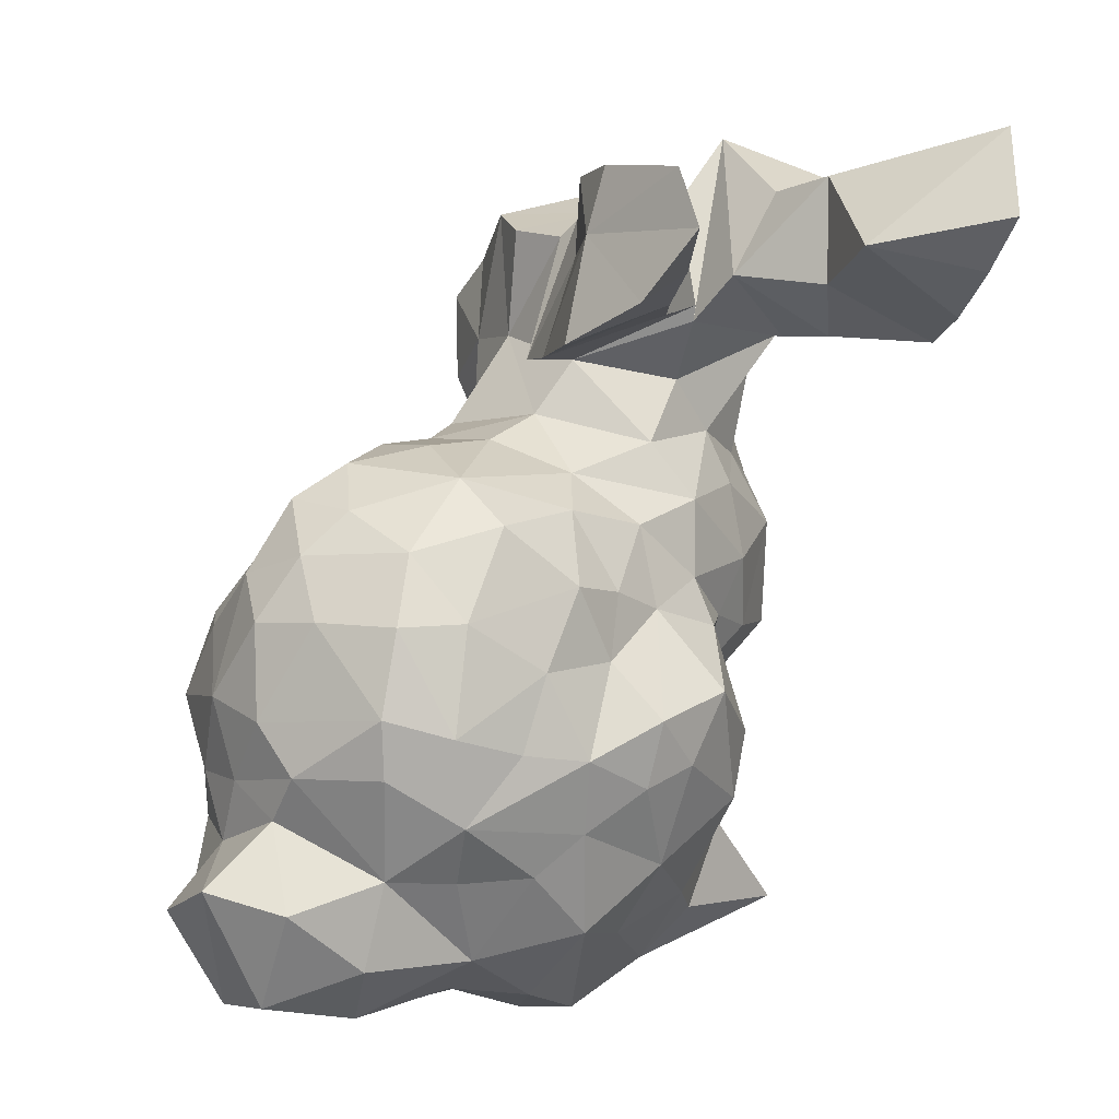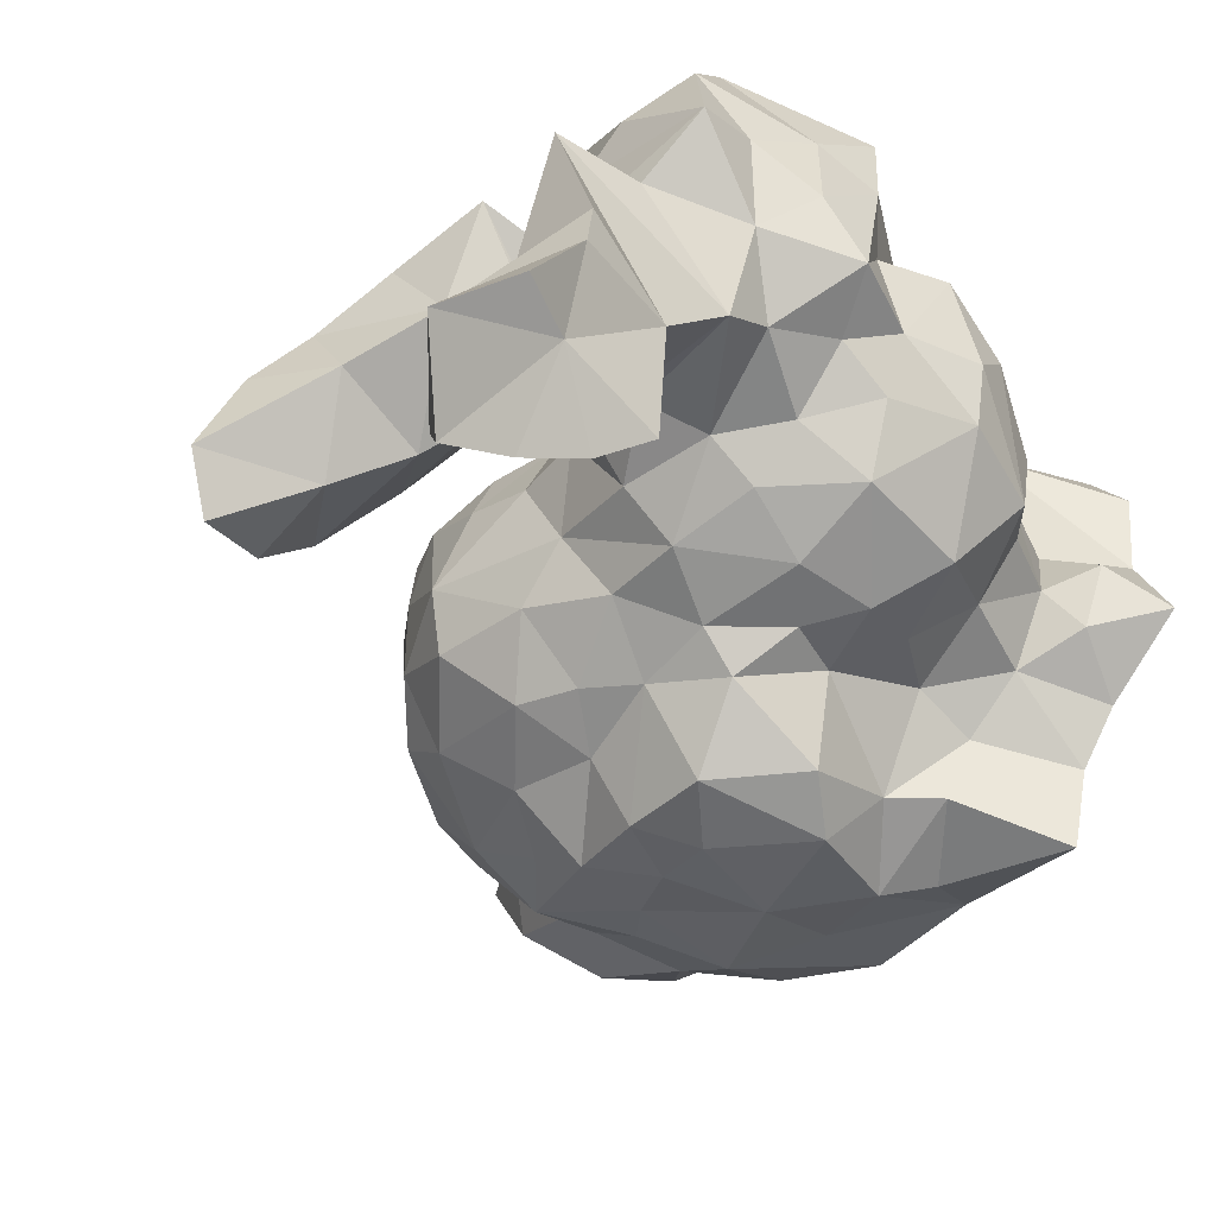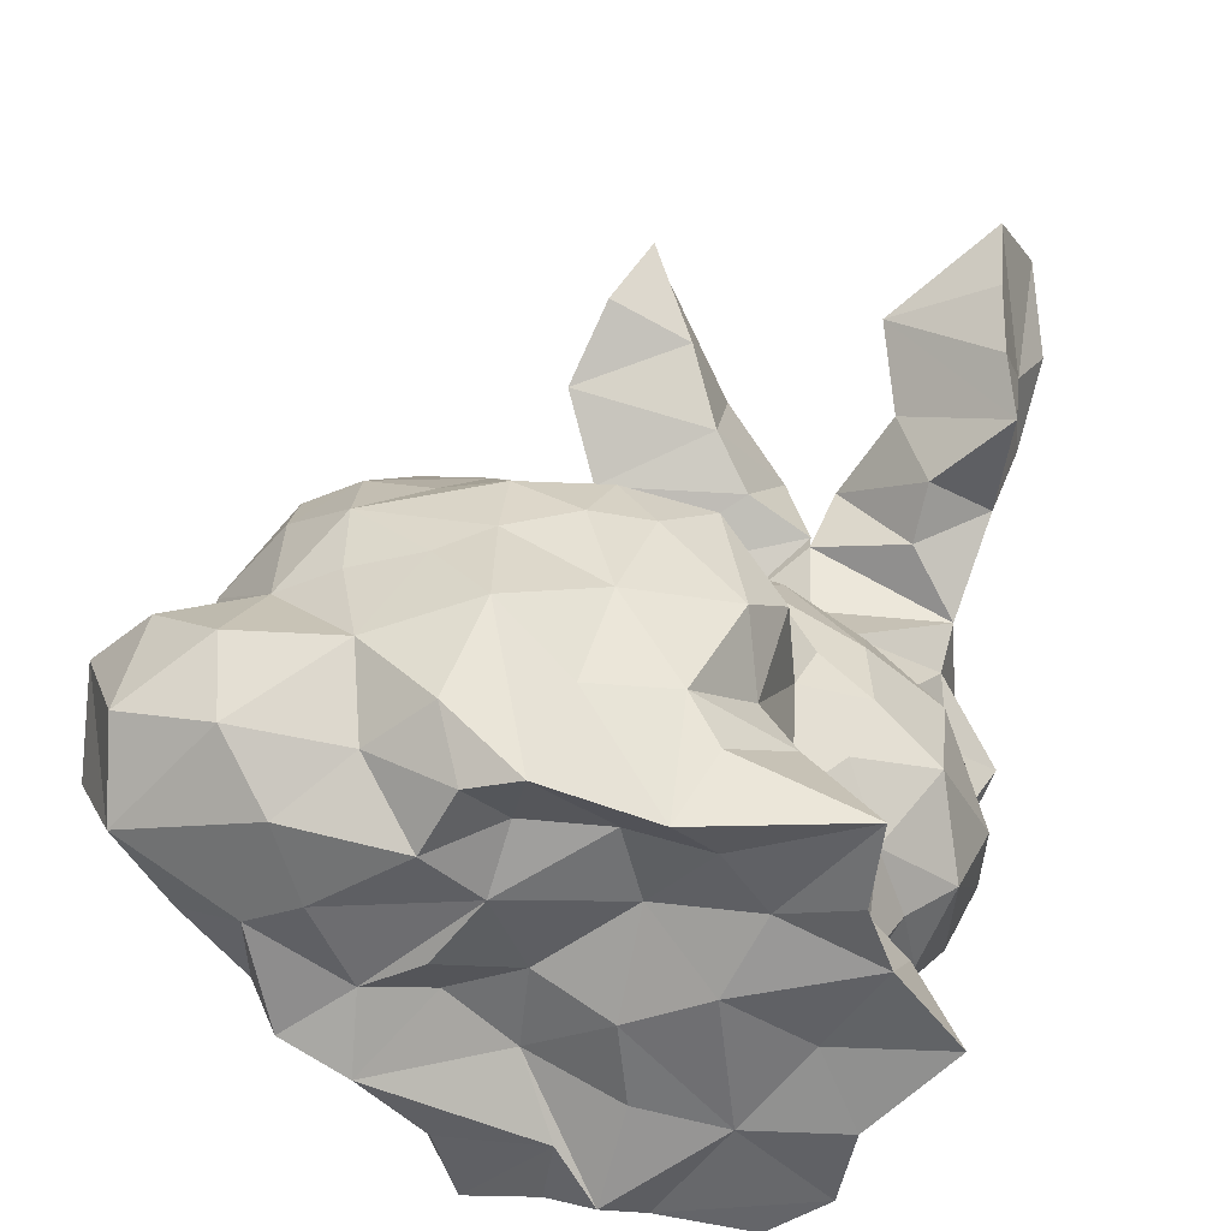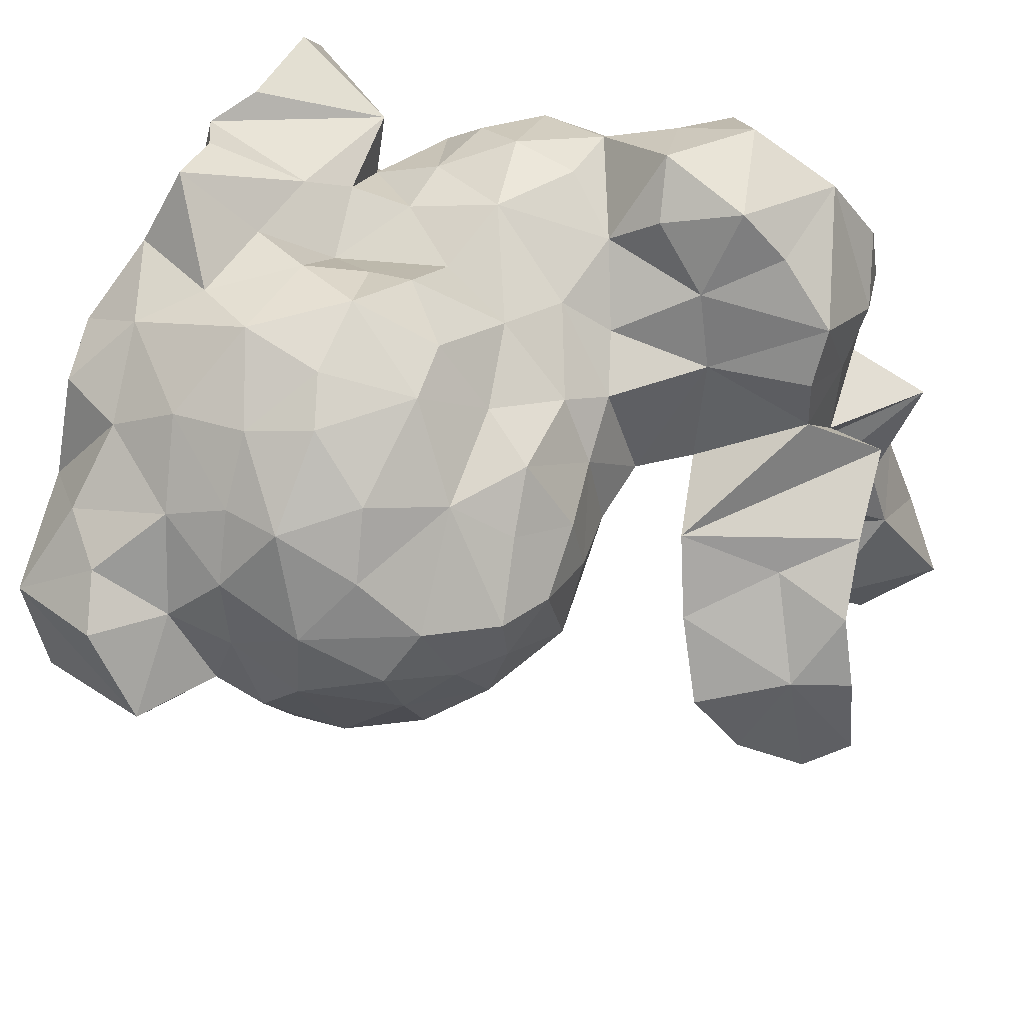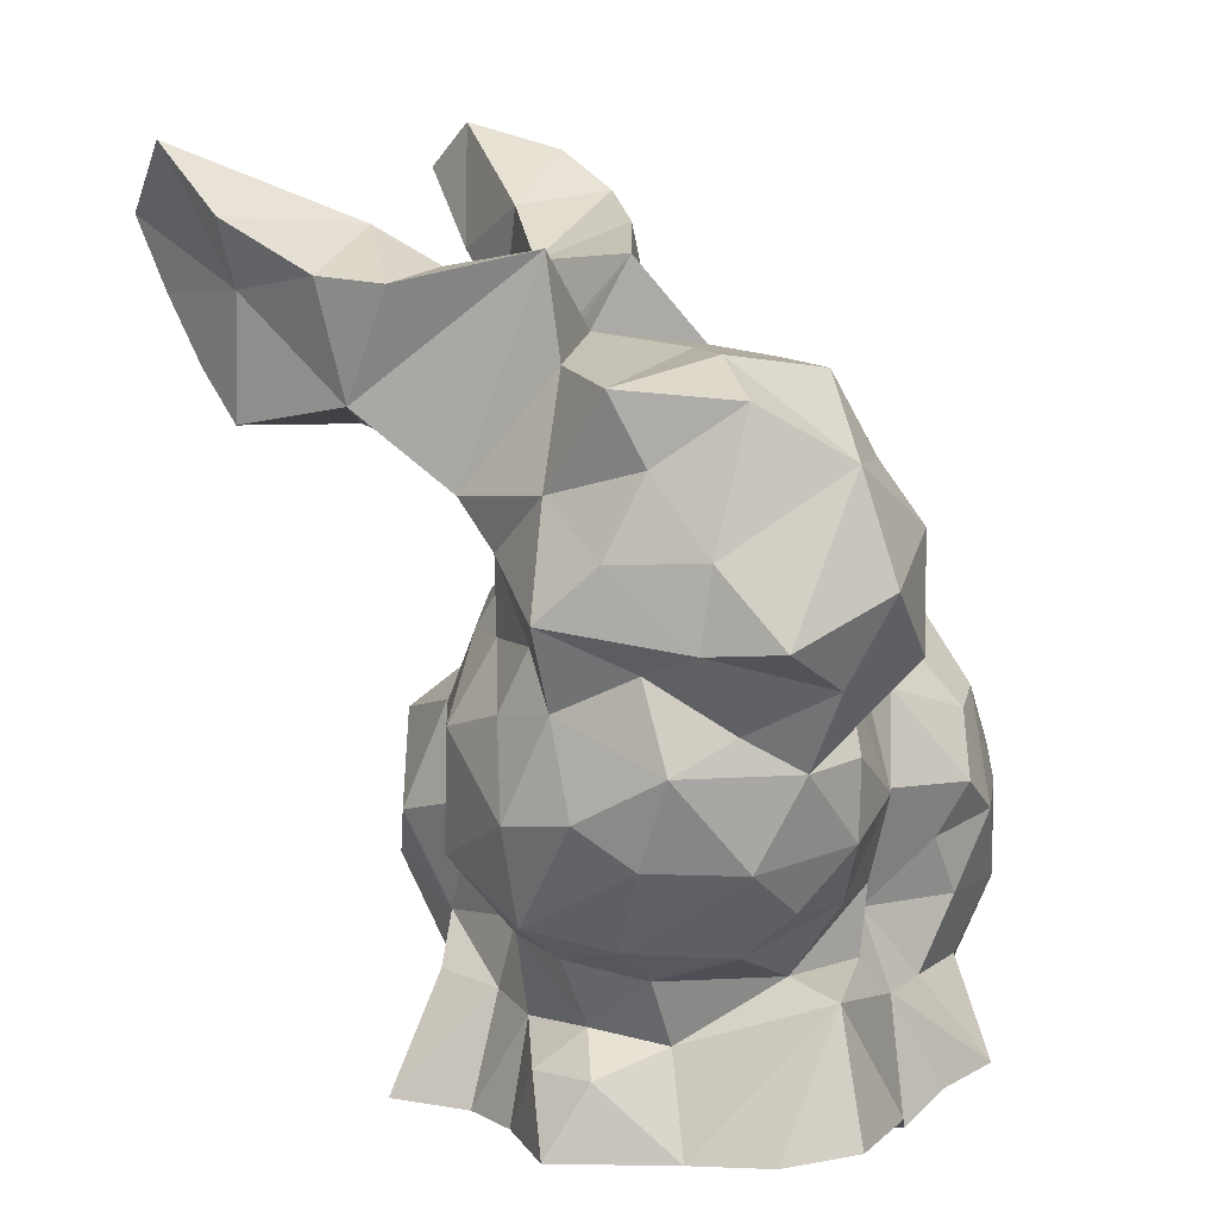
<metadata>
{"format":"obj","ext":"obj","renderer":"f3d","projection":"perspective","resolution":1024,"background":"white","views":[{"elev":27.7,"azim":123.2,"up":"+Y"},{"elev":-53.9,"azim":-128.6,"up":"+Z"},{"elev":-56.9,"azim":154.5,"up":"+Y"},{"elev":65.8,"azim":119.6,"up":"+Z"},{"elev":7.8,"azim":-77.7,"up":"+Y"}]}
</metadata>
<code>
v -27.03 32.63 16.86
v -35.5 32.48 30.73
v -52.38 31.56 27.4
v -38.14 31.1 4.48
v -57.09 33.27 7.785
v -17.23 38.21 31.53
v -28.49 31.85 42.89
v -39.21 28.95 49.68
v 6.312 28.79 41.23
v -10.21 32.2 49.44
v -20.55 35.51 62.12
v -1.251 37.76 25.57
v 11.45 33.86 27.92
v -22.08 38.07 -2.766
v -38.84 33.79 -11.77
v 14.25 29.84 -1.764
v 24.73 33.35 16.67
v 0.9472 32.46 3.128
v 4.163 31.94 17.68
v -11.8 37.64 16.09
v -26.67 33.21 -18.98
v -12.46 36.8 -14.7
v 2.858 35.96 -9.945
v -67.01 33.2 46.68
v -73.8 32.05 34.38
v -48.95 33.52 50.73
v 35.23 34.56 5.14
v 55.06 41.66 22.22
v 31.69 35.66 25.11
v -69.97 62.29 -0.873
v -60.04 63.54 -10.58
v -63.24 49.73 1.906
v -59.25 30.78 -11.94
v -44.9 30.16 -36.57
v -50.11 30.55 -20.88
v -69.67 30.17 18.79
v -54.08 57.35 32.57
v -56.62 70.46 41.67
v -70.85 64.11 27.78
v -68.35 59.08 13.21
v -62.15 47.07 15.29
v -71.6 71.92 36.59
v 19.34 32.84 41.35
v -77.15 31.4 -2.414
v -83.42 80.08 31.68
v -80.29 95.25 39.51
v -58.61 108.1 42.03
v -73.18 112.4 55.72
v -86.01 108.8 45.35
v -78.22 65.88 10.21
v -62.09 117.1 50.3
v -32.16 33.89 55.28
v -85.08 101.3 29.84
v 34.16 100.5 -16.5
v 41 104.4 -5.804
v 43.17 93.75 -7.587
v -65.56 176.2 -31.88
v -82.45 177.4 -51
v -84.68 168.7 -35.16
v 13.48 30.35 -15.16
v -15.92 27.58 -24.07
v 5.922 28.41 -22.16
v -95.69 114.7 25.73
v -97.49 115.7 39.17
v 39.73 46.13 35.09
v 6.114 40.83 50.45
v -79 148.8 -31.89
v -72.33 145.2 -51.92
v -64.41 145.1 -34.09
v -34.2 104.1 -23.76
v -19.06 104.5 -24.65
v -32.25 96.25 -29.4
v -39.11 153.7 -13.51
v -23.92 145.2 7.321
v -52.61 150.4 -11.84
v -29.76 160.2 -19.73
v -34.15 178.9 -16.69
v -20.71 171.5 -28.64
v -18.02 92.32 -40.16
v -21.8 67.3 -40.71
v -30.77 76.68 -37.75
v -14.64 193 -29.95
v -69.35 112.7 -11.11
v -57.85 112.6 -17.54
v -71.26 98.81 -18.75
v -53.39 48.37 -10.22
v -41.22 49.23 -18.33
v -28.65 59.25 -29.74
v -14.07 47.88 -34.33
v -35.38 50.58 -29.82
v -72.83 43.68 4.574
v -66.26 43.15 -6.447
v -20.76 39.73 -32.07
v -8.666 185.5 -37.79
v -54.25 84.3 -23.41
v -53.73 99.58 -23.36
v -44 91.41 -23.68
v -51.1 72.65 -18.72
v -68.3 77.8 -19.95
v -6.964 82.07 -40.11
v -3.096 172.2 -30.01
v -41.29 116.4 -19.32
v -80.6 102.6 -8.21
v -58.31 122.2 -11.64
v -78.83 126.9 -8.989
v -0.8524 62.76 -37.44
v -79.09 135.6 -14.71
v 1.681 45.96 -29.72
v -52.25 147.3 -11.62
v -60.6 171.8 8.287
v -82.03 113.3 -2.837
v -49.47 170.4 -9.618
v -1.197 93.36 -37.25
v 4.114 81.77 -37.26
v -25.77 116.9 -16.65
v 17.09 56.04 -32.28
v 14.85 91.27 -31.75
v -1.371 102.1 -25.83
v 0.9052 116.9 -20.5
v 14.64 106.4 -22.56
v 16.34 76.73 -31.68
v -54.06 133.5 -7.078
v -94.3 118.2 0.33
v -87.9 136.8 0.7123
v -42.47 61.76 -14.97
v -39.76 80.93 -22.73
v 20.32 40.15 -22.08
v 25.19 70.59 -26.66
v 32.82 53.81 -18.16
v -17.89 63.85 55.21
v -13.59 77.8 60.65
v -24.21 74.65 52.5
v 11.59 84.68 57.51
v 16.9 72.45 54.3
v 30.09 86.82 48.46
v 47.12 43.3 -2.131
v 27.04 40.37 -8.723
v 43.77 73.09 -7.375
v 51.01 58.03 -7.685
v -77.97 68.76 -5.714
v -19.71 188.1 -12.16
v -42.35 176.5 4.524
v 36.66 84.76 -20.01
v 24.04 94.58 -23.67
v -40.52 126.2 -9.762
v -22.47 125.4 -3.632
v 35.77 71.79 -17.31
v 32.3 117.8 -3.187
v 23.35 117.1 -11.83
v -40.77 138.9 8.039
v 21.9 126.7 1.464
v -9.685 111.5 -22.06
v -10.69 124.8 -11.35
v 49.17 81.61 12.96
v 59.22 70.88 2.53
v -12.72 152.3 -3.705
v 64.65 73.96 16.89
v 4.259 133.6 2.781
v 7.752 128.8 -8.994
v -81.8 155.7 2.144
v -87.53 104.1 1.54
v -85.21 86.29 -6.606
v -89.77 87.86 5.259
v -57.2 158.7 -37.02
v -81.33 172.8 -0.3347
v -89.73 110.7 15.95
v -87.83 142.3 47.78
v -91.34 151.3 32.18
v -95.74 128.3 27.7
v -27.64 181.4 -1.887
v -66.72 141.6 -23.09
v -84.56 167.5 -23.88
v -61.11 55.38 42
v -76.22 166.2 -50.18
v -74.62 189.1 -63.15
v -67.1 153.6 -59.13
v -63.81 165.2 -65.95
v -61.98 177.7 -71.82
v -88.11 124 53.64
v -43.67 58.47 42.6
v -30.56 100.6 45.53
v -24.01 84.35 58.12
v -15.45 95.19 55.96
v -92.42 95.95 20.53
v -28.91 63.24 40.85
v -3.994 97.27 56.06
v 7.792 110.8 44.83
v -13.36 106.9 44.96
v -78.99 157.3 25.85
v -67.39 82.26 45.31
v -44.71 71.08 43.9
v -35.98 84.8 45.32
v -37.88 51.24 47
v -62.85 159.8 2.313
v -22.47 50.51 49.82
v -68.29 169.8 -19.57
v -88.04 80.74 15.12
v 18.53 128.1 29.96
v 18.59 129.2 16.98
v 7.787 132 25.35
v -53.14 157.5 18.96
v -49.6 135.8 28.92
v -94.92 127.7 11.05
v 28.37 123.3 20.66
v 36.12 116.1 11.87
v 28.84 116.5 33.05
v 37.43 113 24.38
v -62.96 154.7 39.59
v -67.94 157.8 19.49
v -54.61 157.4 -18.6
v -31.48 130.4 10.68
v -33.12 122.5 31.32
v -55.07 155.8 30.59
v -29.44 165.1 0.2409
v -93.02 141.3 17.52
v 46.75 71.09 27.02
v -95.08 153.1 11.73
v 48.32 91.44 8.782
v 45.53 98.38 18.37
v 45.2 83.97 24.66
v 58.97 61.49 30.77
v -44.73 116.5 34.22
v 40.73 96.77 32.54
v 61.39 50.36 7.716
v -49.7 171.1 -48.11
v 23.93 46.42 43.37
v 19.28 58.03 51.29
v -4.706 50.09 53.94
v 34.05 64.47 41.46
v 29.26 75.3 45.91
v 39.75 79.36 36.39
v 28.72 103 41.66
v 17.99 98.38 50.37
v -20.53 125.3 27.4
v -25.78 116.7 36.9
v -7.638 118.5 41.97
v 0.6124 63.16 59.83
v 48.35 56.15 34.42
v -13.81 177.2 -12.12
v -1.815 161.5 -15.5
v -56.8 129.6 41.21
v -68.29 141.5 47.78
v -68.96 131.4 55.16
v 1.915 79.68 59.75
v 4.298 122.5 36.92
v -6.824 129.2 28.45
v -5.457 132.7 16.5
v -41.82 107 41.68
v -51.34 87.21 48.28
v -66.8 95.64 45.58
v -17.95 130.2 11.72
f 1 2 3
f 1 3 4
f 3 5 4
f 6 7 8
f 8 2 6
f 6 9 7
f 10 7 9
f 11 7 10
f 6 12 9
f 12 13 9
f 1 4 14
f 14 4 15
f 16 17 18
f 17 13 18
f 13 19 18
f 20 12 6
f 15 21 14
f 18 20 14
f 22 23 18
f 24 25 26
f 25 3 26
f 27 28 29
f 29 17 27
f 30 31 32
f 15 4 33
f 4 5 33
f 34 21 15
f 33 35 15
f 17 29 13
f 25 36 3
f 15 35 34
f 19 20 18
f 36 5 3
f 37 38 39
f 39 40 37
f 41 37 40
f 38 42 39
f 32 41 40
f 43 9 13
f 33 5 44
f 12 19 13
f 40 30 32
f 5 36 44
f 39 42 45
f 46 47 48
f 14 22 18
f 49 46 48
f 40 39 50
f 47 51 48
f 45 50 39
f 30 40 50
f 11 52 7
f 20 1 14
f 53 46 49
f 54 55 56
f 57 58 59
f 60 16 23
f 22 61 62
f 63 53 49
f 62 23 22
f 23 16 18
f 49 64 63
f 28 65 29
f 29 43 13
f 19 12 20
f 62 60 23
f 66 9 43
f 27 17 16
f 67 68 69
f 70 71 72
f 73 74 75
f 76 77 78
f 79 80 81
f 78 77 82
f 83 84 85
f 86 87 35
f 88 89 90
f 44 91 92
f 88 80 89
f 89 93 90
f 94 78 82
f 86 32 31
f 95 96 97
f 95 98 99
f 80 88 81
f 79 100 80
f 78 94 101
f 102 96 84
f 61 93 89
f 85 103 83
f 104 83 105
f 80 100 106
f 105 107 104
f 80 106 89
f 89 108 61
f 109 110 75
f 105 83 111
f 102 70 96
f 103 111 83
f 112 73 75
f 113 114 100
f 106 100 114
f 115 70 102
f 108 89 106
f 62 61 108
f 116 108 106
f 117 114 113
f 118 119 120
f 106 114 121
f 107 109 122
f 121 116 106
f 8 26 3
f 105 123 124
f 110 112 75
f 114 117 121
f 62 108 116
f 107 105 124
f 96 70 97
f 31 98 125
f 33 86 35
f 98 95 126
f 127 62 116
f 116 121 128
f 129 127 116
f 87 86 125
f 130 131 132
f 133 134 135
f 112 77 76
f 125 86 31
f 98 31 99
f 7 52 8
f 136 27 137
f 104 84 83
f 95 97 126
f 129 136 137
f 21 22 14
f 122 104 107
f 61 22 21
f 138 139 129
f 140 31 30
f 136 129 139
f 77 141 82
f 85 96 95
f 61 21 34
f 110 142 112
f 121 117 143
f 117 144 143
f 102 145 146
f 2 8 3
f 33 92 86
f 32 86 92
f 143 147 128
f 148 54 149
f 145 122 150
f 148 149 151
f 104 145 102
f 104 122 145
f 79 72 71
f 119 152 153
f 115 146 153
f 102 84 104
f 138 154 155
f 115 153 152
f 120 117 118
f 34 90 93
f 120 119 149
f 74 73 156
f 157 155 154
f 118 113 71
f 143 128 121
f 115 152 71
f 158 153 146
f 120 149 54
f 155 139 138
f 144 54 143
f 153 159 119
f 54 144 120
f 149 159 151
f 10 9 66
f 140 30 50
f 32 92 91
f 107 124 160
f 161 111 103
f 162 163 161
f 164 69 68
f 161 103 162
f 107 160 165
f 152 119 118
f 113 100 79
f 151 159 158
f 103 85 162
f 158 159 153
f 93 61 34
f 63 166 53
f 79 71 113
f 167 168 169
f 170 77 112
f 165 67 107
f 143 54 56
f 125 88 87
f 107 67 171
f 88 90 87
f 172 67 165
f 41 36 173
f 88 125 126
f 87 90 34
f 34 35 87
f 88 126 81
f 81 126 72
f 67 172 59
f 79 81 72
f 119 159 149
f 167 169 64
f 58 174 59
f 174 67 59
f 174 68 67
f 146 115 102
f 58 175 174
f 68 174 176
f 174 177 176
f 175 178 174
f 177 174 178
f 109 75 150
f 179 167 64
f 37 173 180
f 37 41 173
f 140 162 99
f 31 140 99
f 181 182 183
f 70 72 97
f 120 144 117
f 46 53 184
f 45 46 184
f 41 32 91
f 36 41 91
f 25 24 173
f 132 185 130
f 186 187 188
f 189 168 167
f 44 36 91
f 190 45 42
f 180 191 37
f 95 99 85
f 20 6 1
f 85 84 96
f 191 38 37
f 49 48 179
f 182 192 132
f 111 123 105
f 190 46 45
f 27 16 137
f 193 52 11
f 193 8 52
f 76 73 112
f 194 110 109
f 185 195 130
f 193 195 185
f 165 196 172
f 109 107 171
f 185 132 192
f 183 188 181
f 183 186 188
f 184 163 197
f 198 199 200
f 161 166 123
f 150 201 202
f 123 203 124
f 161 184 166
f 151 199 204
f 162 140 163
f 204 199 198
f 204 205 151
f 205 148 151
f 198 206 204
f 207 204 206
f 204 207 205
f 189 208 209
f 164 57 210
f 150 211 145
f 194 209 201
f 67 69 171
f 150 122 109
f 57 196 210
f 211 150 202
f 165 109 210
f 210 196 165
f 112 142 170
f 202 212 211
f 175 58 57
f 208 213 209
f 211 146 145
f 201 209 213
f 201 110 194
f 57 59 172
f 214 170 142
f 168 215 169
f 165 160 194
f 157 154 216
f 197 140 50
f 194 160 217
f 218 219 220
f 157 221 28
f 202 222 212
f 126 97 72
f 219 205 207
f 154 218 220
f 223 219 207
f 73 76 156
f 220 219 223
f 62 127 60
f 210 69 164
f 71 70 115
f 224 28 136
f 68 176 225
f 1 6 2
f 155 157 224
f 60 127 137
f 148 55 54
f 129 147 138
f 128 147 129
f 57 164 225
f 138 143 56
f 225 164 68
f 45 184 197
f 138 147 143
f 226 43 29
f 33 44 92
f 169 215 203
f 169 63 64
f 16 60 137
f 178 225 177
f 148 205 55
f 123 111 161
f 71 152 118
f 85 99 162
f 116 128 129
f 203 123 63
f 175 225 178
f 184 53 166
f 124 203 215
f 168 189 217
f 210 109 171
f 63 169 203
f 66 226 227
f 66 228 10
f 229 230 227
f 214 142 74
f 231 216 220
f 223 231 220
f 135 232 233
f 133 135 233
f 74 201 150
f 223 135 231
f 11 10 228
f 110 201 74
f 234 235 236
f 227 226 229
f 156 214 74
f 134 237 227
f 207 206 223
f 229 238 216
f 218 56 55
f 216 154 220
f 239 170 214
f 138 218 154
f 65 229 226
f 238 65 28
f 229 65 238
f 134 230 135
f 229 231 230
f 82 239 94
f 228 195 11
f 239 240 101
f 201 213 202
f 240 239 156
f 156 76 240
f 202 241 222
f 210 171 69
f 208 202 213
f 208 241 202
f 227 230 134
f 173 26 8
f 141 239 82
f 239 141 170
f 142 110 74
f 47 222 241
f 219 218 55
f 214 156 239
f 187 233 232
f 135 230 231
f 51 47 241
f 29 65 226
f 45 197 50
f 239 101 94
f 208 242 241
f 242 243 241
f 28 221 238
f 232 223 206
f 229 216 231
f 241 243 51
f 49 179 64
f 134 133 244
f 75 74 150
f 129 137 127
f 245 187 198
f 125 98 126
f 198 200 245
f 223 232 135
f 226 66 43
f 130 237 131
f 186 183 131
f 183 182 131
f 130 195 228
f 131 244 186
f 133 186 244
f 131 182 132
f 165 194 109
f 200 246 245
f 238 221 216
f 236 235 188
f 181 188 235
f 225 175 57
f 189 209 217
f 199 151 158
f 212 235 234
f 217 215 168
f 195 193 11
f 200 199 158
f 192 182 181
f 246 247 234
f 236 246 234
f 117 113 118
f 63 123 166
f 181 235 248
f 124 215 217
f 237 134 244
f 228 66 237
f 235 212 248
f 180 193 185
f 217 160 124
f 221 157 216
f 185 192 191
f 249 192 181
f 191 180 185
f 181 248 249
f 28 27 136
f 173 8 193
f 193 180 173
f 192 249 191
f 225 176 177
f 212 222 248
f 186 133 233
f 28 224 157
f 206 198 187
f 187 236 188
f 78 240 76
f 247 246 200
f 187 232 206
f 248 222 47
f 249 248 47
f 38 191 249
f 36 25 173
f 208 189 167
f 173 24 26
f 249 190 38
f 186 233 187
f 187 245 236
f 249 250 190
f 190 42 38
f 47 250 249
f 237 130 228
f 212 234 211
f 56 218 138
f 237 244 131
f 46 250 47
f 136 139 224
f 155 224 139
f 48 51 243
f 236 245 246
f 190 250 46
f 205 219 55
f 167 242 208
f 158 251 247
f 227 237 66
f 179 48 243
f 240 78 101
f 243 242 167
f 163 140 197
f 146 211 251
f 167 179 243
f 161 163 184
f 158 247 200
f 146 251 158
f 141 77 170
f 194 217 209
f 247 251 234
f 172 196 57
f 211 234 251

</code>
